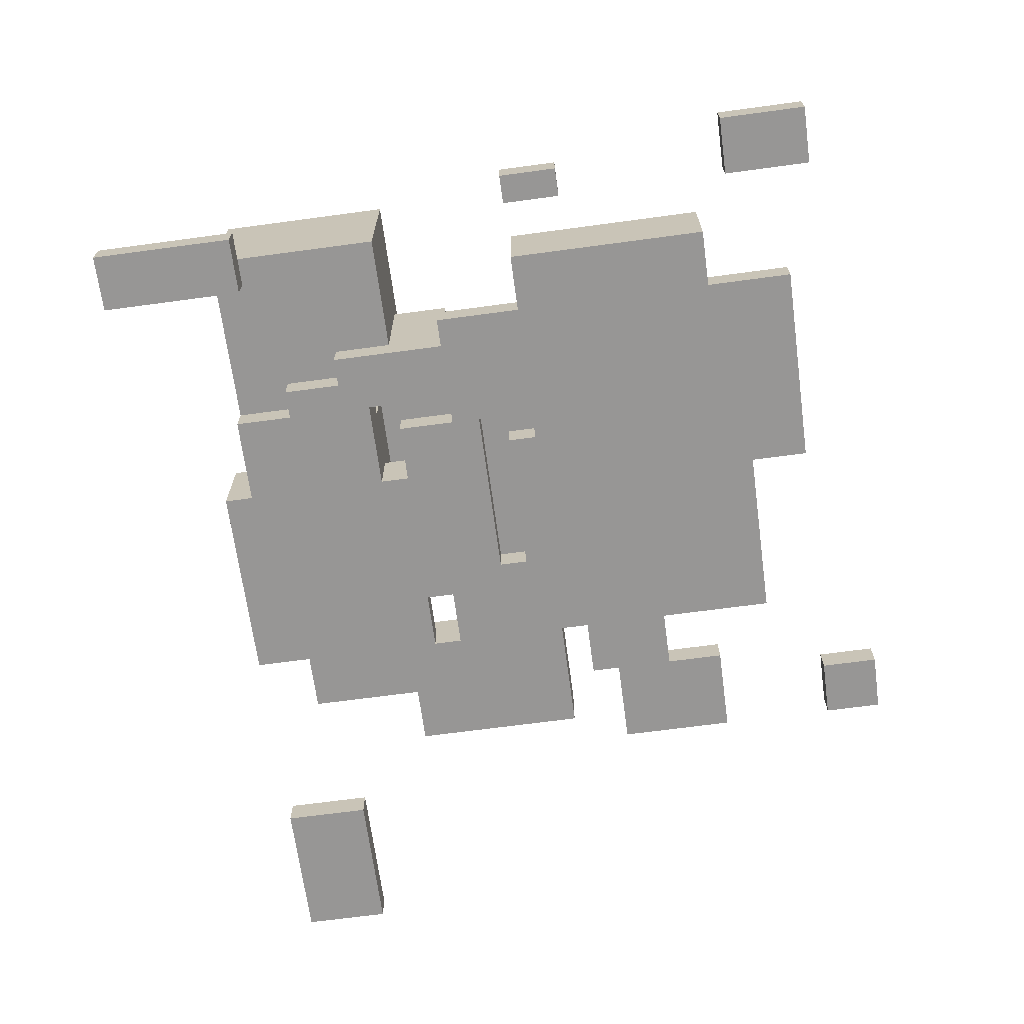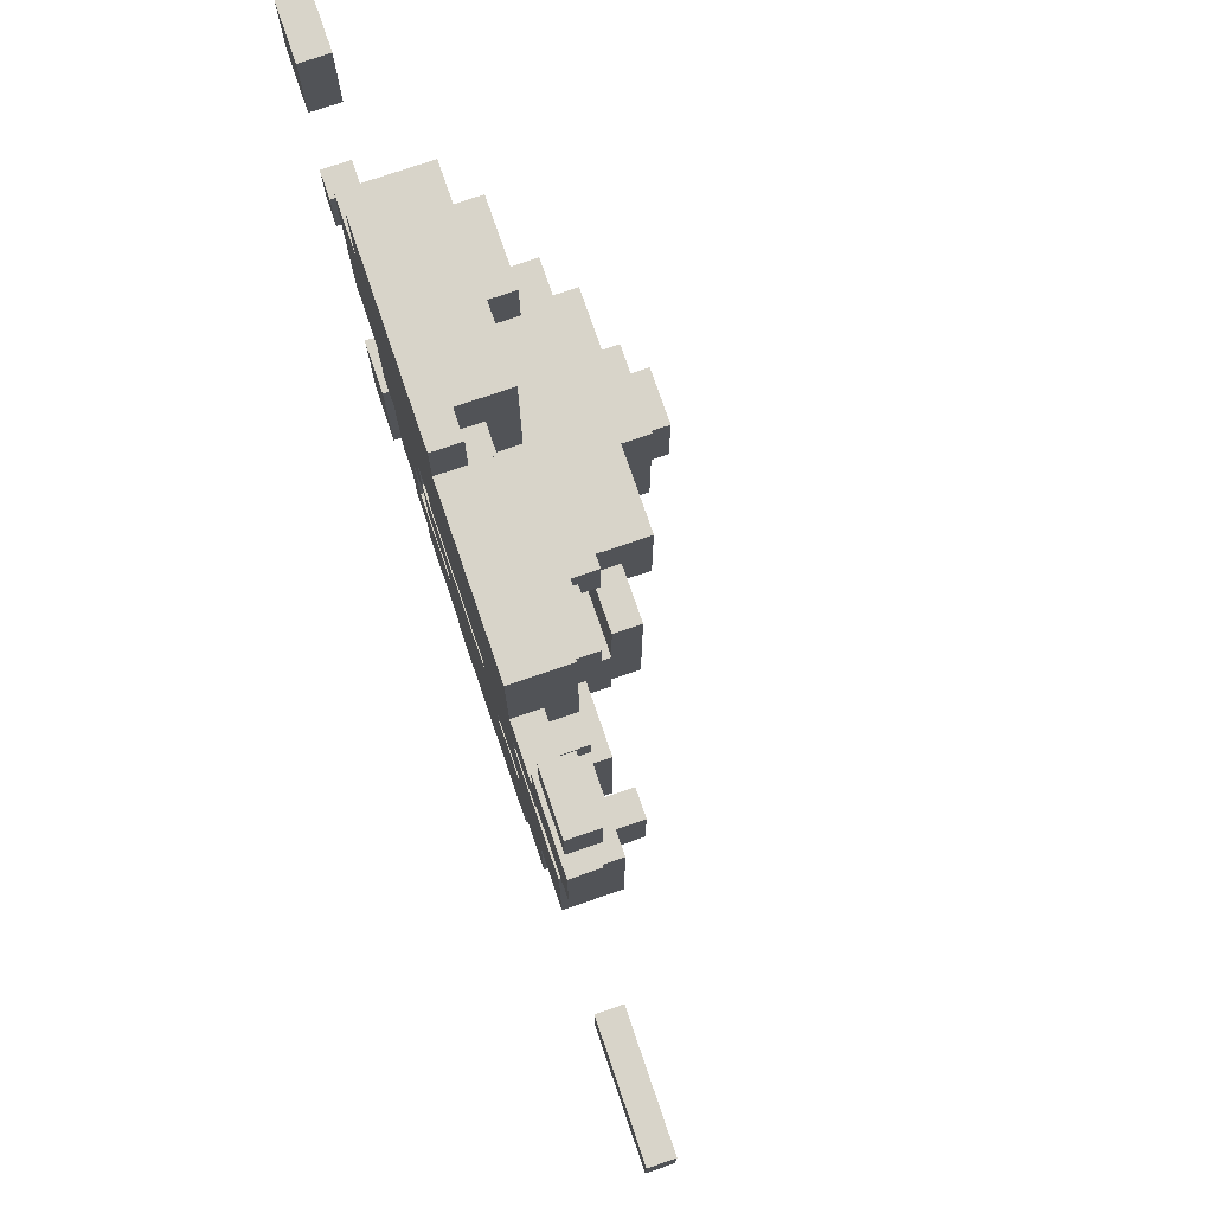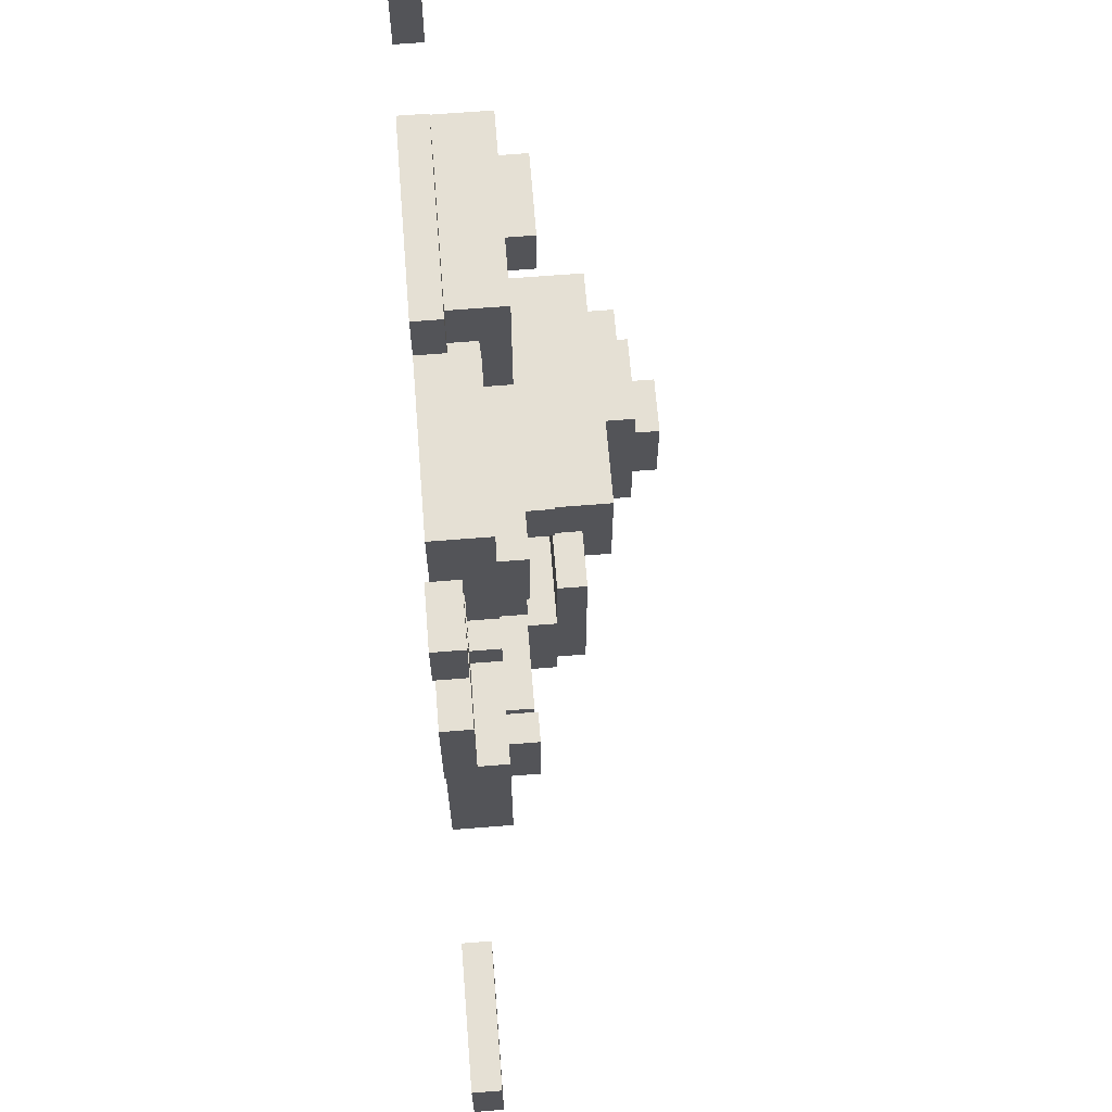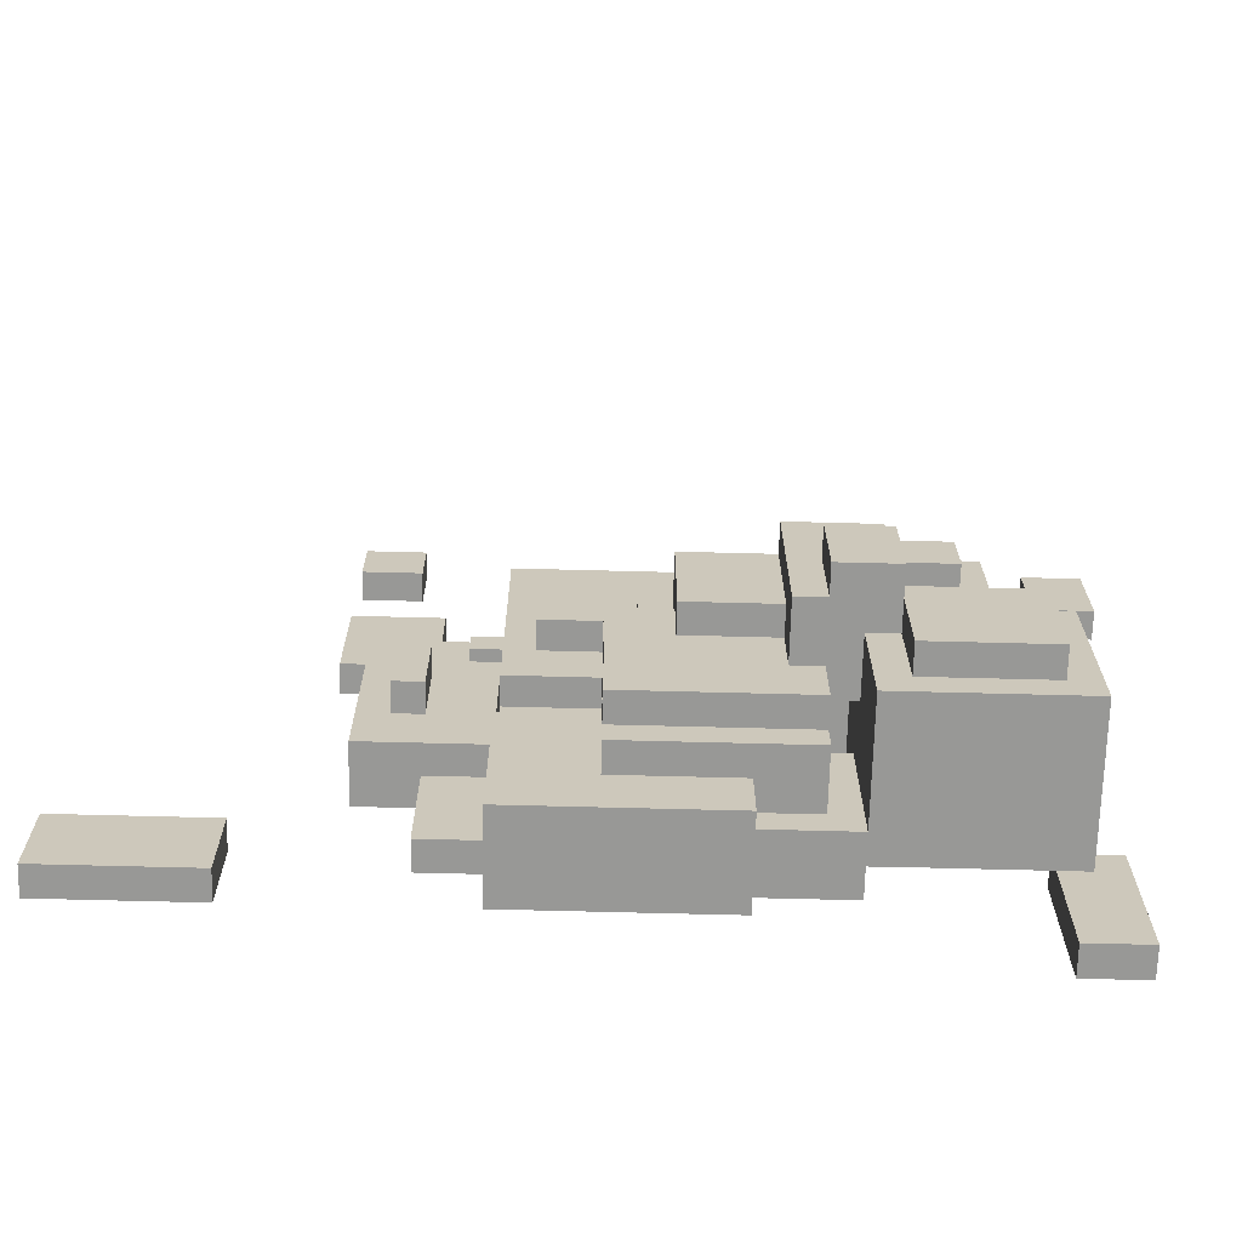
<metadata>
{"format":"obj","ext":"obj","renderer":"f3d","projection":"perspective","resolution":1024,"background":"white","views":[{"elev":-67.9,"azim":-82.3,"up":"+Y"},{"elev":75.4,"azim":71.1,"up":"+Z"},{"elev":65.9,"azim":85.4,"up":"+Z"},{"elev":-68.5,"azim":178.5,"up":"+Z"}]}
</metadata>
<code>
o Treasure_small
v -1.4 0.1 1.2
v -1.4 0.1 0.9
v -1.3 0 0.1
v -1.2 0.1 -0.9
v -1.2 0.1 -1.4
v -1.1 0.1 -0.4
v -1 0.7 -0.5
v -0.8 -0 -0.2
v -0.8 0.1 0.1
v -0.8 0.1 -0.2
v -0.7 0.1 -0.2
v -0.7 0.1 -0.4
v -0.6 -0 -0.6
v -0.6 -0 -0.8
v -0.6 0.1 -0.2
v -0.6 0.3 0.1
v -0.6 0.4 -0
v -0.6 0.7 -0
v -0.6 0.7 -0.5
v -0.5 0.1 -0.8
v -0.4 -0 -0.2
v -0.4 0.1 -0.3
v -0.3 0 0.1
v -0.3 0.1 0.1
v -0.3 0.1 -0
v -0.3 0.1 -0.4
v -0.3 0.3 -0.3
v -0.2 -0 -0.4
v -0.2 -0 -1
v -0.2 0.2 -1
v -0.2 0.3 -1.1
v -0.1 0.1 0.6
v -0.1 0.2 0.6
v 0.2 0 0
v 0.2 -0 -0.1
v 0.2 0.1 -0.1
v 0.2 0.2 0.3
v 0.2 0.3 0.5
v 0.5 -0 -0.4
v 0.5 0.2 -0
v 0.7 0.1 0.5
v 0.8 0 1.1
v 1.2 -0 -0.8
v 1.2 0.1 -0.8
v 1.2 0.1 -1.1
v -1 -0 -0.9
v -0.6 0.4 0.5
v -0.6 0.6 -0.9
v -0.5 -0 -0.2
v -0.5 0.1 -0.2
v -0.5 0.1 -0.3
v -0.5 0.2 -1
v -0.5 0.6 -0.6
v -0.4 0 0.1
v -0.4 -0 -0.1
v -0.4 0.1 -0.1
v -0.4 0.8 -0.3
v -0.3 0.1 0.6
v -0.3 0.7 -0.6
v -0.1 0 0.9
v -0.1 0.1 1.1
v -0.1 0.3 -0
v 0 0.5 -0.2
v 0 0.5 -0.4
v 0 0.6 -0
v 0 0.6 -0.4
v 0.1 0.3 0.2
v 0.1 0.4 0.2
v 0.2 0.3 0.2
v 0.2 0.3 -0.4
v 0.2 0.3 -0.5
v 0.2 0.5 -0.8
v 0.3 -0 -0.3
v 0.4 0.3 0.2
v 0.5 0 0.5
v 0.5 0 0.1
v 0.5 0.1 0.3
v 0.5 0.1 -0.9
v 0.5 0.2 0.9
v 0.5 0.2 0.3
v 0.5 0.2 0.2
v 0.5 0.3 -0.5
v 0.5 0.3 -1.1
v 0.6 0.1 0.2
v 0.6 0.2 0.3
v 0.7 0 0.2
v 0.7 -0 -0.5
v 0.7 -0 -0.9
v 0.7 0.1 0.2
v 0.8 0.3 -0.3
v 1 0.1 1.3
v 1 0.1 1.1
v 1 0.1 0.7
v 1.7 -0 -1.1
v 0.8 0 1.3
v 0.8 0.1 1.3
v -1.4 0 1.2
v -1.2 0 1.2
v -1.2 0.1 1.2
v -0.8 0.1 1.1
v -0.1 0.1 0.9
v -0.1 0.2 0.9
v 0.5 0 0.9
v -1 0.3 0.8
v -0.8 0 0.8
v -0.8 0.1 0.8
v -0.3 0.1 0.8
v -0.3 0.3 0.8
v -0.9 0.3 0.7
v -0.9 0.4 0.7
v -0.6 0.3 0.7
v 0.7 0 0.7
v 0.2 0.2 0.5
v 0.4 0.2 0.5
v 0.5 0.1 0.5
v 0.7 0 0.5
v -1.3 0.1 0.3
v -1.2 0.1 0.3
v 0.2 0.3 0.3
v -0.2 0.3 0.2
v -0.6 0.4 0.1
v -0.2 0.3 0.1
v -0.2 0.4 0.1
v 0.9 0 0.1
v 0.9 0.2 0.1
v 0 0.4 -0
v 0.7 0.2 -0
v 0.7 0.3 -0
v -0.7 0.5 -0.2
v -0.6 0.7 -0.3
v -0.7 0.5 -0.4
v -0.6 0.5 -0.4
v 0.5 0.1 -0.4
v -0.6 0.6 -0.5
v -0.5 -0 -0.5
v -0.4 0.2 -0.5
v -0.4 0.4 -0.5
v -0.2 -0 -0.5
v 0.2 0.1 -0.5
v 0.2 0.4 -0.5
v 0.5 0.1 -0.5
v 1.7 -0 -0.8
v -1.2 -0 -0.9
v 1 0 1.1
v -1.4 0 0.9
v -1.2 0.1 0.9
v -0.6 0.3 0.5
v 0.7 0 0.3
v 1 0 0.3
v 0.4 0.2 0.2
v 0.5 0 0.2
v 0.6 0.2 0.2
v -1.2 0 0.1
v -1 0.3 0.1
v -0.8 0 0.1
v -0.4 0.1 0.1
v -0.3 0 0
v 0.1 0.3 -0
v 0.1 0.4 -0
v 0.2 0.1 -0
v 0.2 0.2 -0
v 0.5 0.1 -0
v -0.7 -0 -0.2
v -0.4 0.1 -0.2
v 0.3 0.1 -0.3
v 0.8 0.2 -0.3
v -0.4 -0 -0.4
v -0.4 0.1 -0.4
v -0.3 0.5 -0.4
v -0.3 0.6 -0.4
v 0.2 0.2 -0.4
v 0.5 0.2 -0.5
v -0.7 -0 -0.6
v -0.6 0.1 -0.6
v -0.4 0.4 -0.6
v -0.4 0.5 -0.6
v -0.4 0.7 -0.6
v -0.4 0.8 -0.6
v -0.3 0.5 -0.6
v -0.5 -0 -0.8
v -0.4 0.4 -0.8
v -0.4 0.5 -0.8
v -1 0.7 -0.9
v -0.2 0.3 -0.9
v 0.2 0.3 -0.9
v 0.5 -0 -0.9
v 0.7 0.1 -0.9
v -1.1 0.6 -1
v -0.5 -0 -1
v -0.5 0.6 -1
v -0.2 -0 -1.1
v 0.5 -0 -1.1
v -1.2 -0 -1.4
v -1 -0 -1.4
v 1 0 1.3
v -0.8 0 1.1
v -0.1 0 1.1
v -1.2 0 0.9
v -1 0 0.8
v 1 0 0.7
v -1.3 0 0.3
v -1.2 0 0.3
v -1 0 0.1
v 0.5 -0 -0.3
v 0.3 -0 -0.4
v 0.9 -0 -0.5
v 1.2 -0 -1.1
v -0.7 0.1 -0.6
v -0.6 0.1 -0.8
v -1 0.1 -0.9
v -0.5 0.1 -1
v -0.1 0.4 -0
v 0 0.4 -0.2
v 0.2 0.4 -0.2
v -0.5 0.4 -0.3
v -0.1 0.4 -0.3
v -0.5 0.4 -0.6
v 0.8 0.1 1.1
v 0.7 0.1 0.7
v 0.6 0.1 0.3
v 0.7 0.1 0.3
v 1 0.1 0.3
v -1.3 0.1 0.1
v -1.2 0.1 0.1
v -0.6 0.1 0.1
v -0.3 0.1 -0.3
v 0.5 0.1 -0.3
v 0.3 0.1 -0.4
v 0.7 0.1 -0.5
v 1.7 0.1 -0.8
v -1.1 0.1 -0.9
v -1.1 0.1 -1
v -1 0.1 -1
v 1.7 0.1 -1.1
v -1 0.1 -1.4
v -0.3 0.2 0.6
v -0.3 0.2 0.3
v 0.2 0.2 0.2
v 0.5 0.2 0.1
v 0.8 0.2 -0
v 0.7 0.2 -0.3
v -0.2 0.2 -0.4
v -0.5 0.2 -0.5
v -0.2 0.2 -0.5
v 0.2 0.2 -0.5
v 0.9 0.2 -0.5
v -0.4 0.2 -0.9
v -0.2 0.2 -0.9
v -0.9 0.3 0.5
v 0.4 0.3 0.5
v -0.3 0.3 0.3
v 0.8 0.3 -0
v -0.1 0.3 -0.3
v 0.7 0.3 -0.3
v -0.3 0.3 -0.4
v -0.6 0.4 0.7
v -0.9 0.4 0.5
v -0.2 0.4 0.2
v 0.2 0.4 -0.8
v -0.4 0.4 -0.9
v 0.2 0.4 -0.9
v -0.6 0.5 -0.2
v 0.2 0.5 -0.2
v -0.3 0.6 -0
v -1.1 0.6 -0.4
v -0.6 0.6 -0.4
v -1 0.6 -0.5
v -0.6 0.6 -0.6
v -1 0.6 -0.9
v -0.3 0.7 -0
v -0.4 0.7 -0.3
v -0.6 0.7 -0.6
v -0.6 0.7 -0.9
v -0.6 0.8 -0.3
v -0.6 0.8 -0.6
f 187 87 88
f 64 63 72
f 234 44 230
f 74 238 69
f 249 110 257
f 51 243 190
f 83 191 31
f 186 205 29
f 26 22 226
f 216 62 253
f 71 136 244
f 146 98 198
f 11 8 10
f 52 211 188
f 261 181 259
f 105 100 106
f 181 247 175
f 195 42 144
f 1 98 99
f 126 123 258
f 258 67 68
f 92 96 91
f 146 1 99
f 177 217 53
f 229 172 246
f 30 184 31
f 178 271 177
f 138 242 244
f 9 203 154
f 187 141 229
f 133 227 172
f 22 215 27
f 98 145 198
f 247 30 52
f 17 275 262
f 63 214 263
f 40 160 161
f 42 96 218
f 246 124 206
f 224 117 118
f 160 157 25
f 72 181 182
f 259 263 140
f 170 179 59
f 26 27 255
f 220 41 93
f 228 73 205
f 89 148 86
f 269 7 183
f 116 219 41
f 152 220 84
f 235 193 5
f 7 134 19
f 11 12 173
f 46 193 194
f 239 151 76
f 232 235 5
f 219 200 93
f 207 44 45
f 189 20 211
f 117 202 118
f 239 124 125
f 35 160 36
f 273 268 48
f 63 66 65
f 245 242 171
f 184 247 260
f 78 192 82
f 131 266 265
f 3 117 223
f 224 3 223
f 32 102 33
f 227 73 165
f 90 240 166
f 241 128 254
f 74 114 150
f 96 195 91
f 224 202 153
f 236 32 33
f 228 139 160
f 187 186 78
f 157 24 25
f 147 108 251
f 274 271 57
f 84 86 151
f 102 101 103
f 203 104 154
f 110 111 256
f 269 190 188
f 38 114 250
f 234 207 45
f 37 38 119
f 90 241 254
f 146 145 2
f 79 80 114
f 66 169 170
f 228 39 133
f 56 54 55
f 129 15 262
f 90 128 252
f 232 231 265
f 22 167 164
f 34 76 151
f 251 37 119
f 14 174 209
f 171 69 161
f 44 142 230
f 20 14 209
f 25 156 56
f 19 272 183
f 233 46 235
f 159 67 158
f 92 195 144
f 126 158 212
f 273 269 183
f 66 264 65
f 106 108 104
f 100 197 61
f 8 9 10
f 145 1 2
f 47 110 256
f 193 4 5
f 271 18 270
f 163 135 49
f 47 249 257
f 47 111 147
f 166 246 241
f 174 173 208
f 80 220 85
f 236 251 108
f 56 35 36
f 79 75 115
f 121 122 123
f 216 137 214
f 234 142 94
f 225 11 10
f 164 51 22
f 83 184 185
f 231 143 210
f 101 107 106
f 26 242 167
f 142 207 94
f 24 54 156
f 208 6 210
f 101 197 60
f 17 65 264
f 128 240 252
f 122 258 123
f 222 200 149
f 178 274 57
f 202 3 153
f 154 104 249
f 222 148 221
f 115 116 41
f 132 129 262
f 92 42 218
f 164 49 50
f 187 229 87
f 72 182 176
f 179 169 64
f 72 176 179
f 63 263 72
f 72 179 64
f 234 45 44
f 74 150 238
f 249 109 110
f 217 215 51
f 51 50 49
f 49 135 243
f 243 52 190
f 190 53 217
f 51 49 243
f 190 217 51
f 83 192 191
f 186 88 87
f 87 39 205
f 205 73 35
f 35 28 138
f 29 191 192
f 35 138 29
f 186 87 205
f 205 35 29
f 29 192 186
f 26 168 22
f 216 212 62
f 245 139 141
f 172 82 71
f 245 141 172
f 135 138 244
f 245 172 71
f 244 245 71
f 71 140 137
f 136 243 135
f 71 137 136
f 136 135 244
f 146 99 98
f 11 163 8
f 52 30 29
f 29 189 211
f 233 232 188
f 52 29 211
f 211 233 188
f 188 190 52
f 261 260 181
f 105 196 100
f 176 182 181
f 181 260 247
f 247 136 137
f 175 176 181
f 247 137 175
f 195 95 42
f 1 97 98
f 258 68 159
f 126 17 121
f 258 159 126
f 126 121 123
f 258 120 67
f 92 218 96
f 146 2 1
f 177 59 179
f 176 175 217
f 177 179 176
f 275 178 177
f 53 268 272
f 272 275 177
f 177 176 217
f 53 272 177
f 246 206 87
f 229 141 172
f 246 87 229
f 31 191 29
f 30 248 184
f 31 29 30
f 178 57 271
f 138 28 242
f 154 16 225
f 9 155 203
f 154 225 9
f 187 78 141
f 133 39 204
f 227 162 40
f 133 204 227
f 172 141 133
f 227 40 172
f 22 51 215
f 215 216 253
f 27 226 22
f 215 253 27
f 98 97 145
f 52 243 136
f 247 248 30
f 52 136 247
f 16 121 17
f 17 18 130
f 130 274 275
f 275 272 19
f 19 134 266
f 266 132 262
f 262 15 225
f 225 16 17
f 17 130 275
f 275 19 266
f 262 225 17
f 275 266 262
f 63 213 214
f 40 162 160
f 42 95 96
f 246 125 124
f 224 223 117
f 160 34 157
f 72 259 181
f 71 185 261
f 259 72 263
f 71 261 259
f 263 214 140
f 140 71 259
f 59 270 264
f 170 169 179
f 59 264 170
f 26 226 27
f 221 89 84
f 220 77 115
f 221 84 220
f 93 222 221
f 41 219 93
f 220 115 41
f 93 221 220
f 228 165 73
f 89 221 148
f 269 267 7
f 116 112 219
f 152 85 220
f 235 194 193
f 7 267 134
f 173 163 11
f 11 129 131
f 12 208 173
f 11 131 12
f 46 143 193
f 239 81 151
f 5 4 231
f 232 233 235
f 5 231 232
f 219 112 200
f 207 43 44
f 189 180 20
f 117 201 202
f 239 76 124
f 35 34 160
f 273 272 268
f 65 126 213
f 63 64 66
f 65 213 63
f 245 244 242
f 260 261 185
f 184 248 247
f 260 185 184
f 172 141 78
f 78 186 192
f 192 83 82
f 82 172 78
f 265 6 12
f 131 132 266
f 265 12 131
f 3 201 117
f 224 153 3
f 32 101 102
f 227 204 73
f 90 252 240
f 241 127 128
f 74 250 114
f 96 95 195
f 224 118 202
f 236 58 32
f 228 133 141
f 160 162 227
f 160 227 165
f 228 141 139
f 160 165 228
f 187 88 186
f 157 23 24
f 119 38 250
f 250 74 69
f 70 255 27
f 253 62 158
f 70 27 253
f 119 250 69
f 70 253 158
f 70 158 67
f 251 119 69
f 69 70 67
f 120 122 16
f 251 69 67
f 120 16 249
f 251 67 120
f 111 104 108
f 120 249 147
f 147 111 108
f 251 120 147
f 274 130 271
f 151 81 152
f 84 89 86
f 151 152 84
f 103 79 102
f 101 60 103
f 203 199 104
f 110 109 111
f 265 266 134
f 265 134 267
f 268 53 190
f 48 268 190
f 188 265 267
f 269 48 190
f 188 267 269
f 38 113 114
f 234 94 207
f 37 113 38
f 90 166 241
f 146 198 145
f 80 85 152
f 80 152 81
f 33 102 79
f 237 236 33
f 113 37 237
f 113 237 33
f 125 166 240
f 127 241 172
f 125 240 127
f 239 125 127
f 127 172 40
f 40 161 238
f 40 238 150
f 239 127 40
f 239 40 150
f 114 113 33
f 239 150 114
f 81 239 114
f 114 33 79
f 80 81 114
f 66 64 169
f 228 205 39
f 56 156 54
f 129 11 15
f 90 254 128
f 265 188 232
f 231 6 265
f 22 168 167
f 167 21 164
f 75 103 60
f 60 197 196
f 105 199 203
f 60 196 105
f 75 60 105
f 105 203 155
f 105 155 54
f 75 105 54
f 23 157 34
f 75 54 23
f 200 112 116
f 116 75 23
f 34 35 73
f 116 23 34
f 149 200 116
f 151 86 148
f 148 149 116
f 34 73 204
f 204 39 87
f 87 206 124
f 87 124 76
f 204 87 76
f 151 148 116
f 34 204 76
f 151 116 34
f 251 237 37
f 14 13 174
f 160 139 245
f 171 70 69
f 160 245 171
f 69 238 161
f 161 160 171
f 44 43 142
f 20 180 14
f 56 36 160
f 25 24 156
f 56 160 25
f 183 7 19
f 272 273 183
f 233 210 46
f 46 194 235
f 159 68 67
f 92 91 195
f 126 159 158
f 158 62 212
f 273 48 269
f 66 170 264
f 104 199 105
f 106 107 108
f 104 105 106
f 100 196 197
f 8 155 9
f 145 97 1
f 47 257 110
f 193 143 4
f 270 59 177
f 271 130 18
f 270 177 271
f 54 155 8
f 163 173 13
f 54 8 163
f 28 35 55
f 55 54 163
f 13 14 180
f 21 167 28
f 21 28 55
f 163 13 180
f 180 189 29
f 29 138 135
f 49 21 55
f 180 29 135
f 49 55 163
f 163 180 135
f 47 147 249
f 47 256 111
f 166 125 246
f 246 172 241
f 174 13 173
f 80 77 220
f 108 107 58
f 236 237 251
f 108 58 236
f 56 55 35
f 77 80 79
f 79 103 75
f 115 77 79
f 121 16 122
f 126 212 216
f 215 217 175
f 137 140 214
f 215 175 137
f 213 126 216
f 216 215 137
f 214 213 216
f 234 230 142
f 10 9 225
f 225 15 11
f 164 50 51
f 71 82 83
f 83 31 184
f 185 71 83
f 231 4 143
f 143 46 210
f 106 100 61
f 101 32 58
f 106 61 101
f 101 58 107
f 255 70 171
f 242 28 167
f 255 171 242
f 167 168 26
f 26 255 242
f 142 43 207
f 24 23 54
f 233 211 20
f 209 174 208
f 233 20 209
f 6 231 210
f 210 233 209
f 208 12 6
f 210 209 208
f 101 61 197
f 270 18 17
f 17 126 65
f 264 270 17
f 128 127 240
f 122 120 258
f 222 93 200
f 178 275 274
f 202 201 3
f 104 111 109
f 249 16 154
f 104 109 249
f 222 149 148
f 115 75 116
f 132 131 129
f 92 144 42
f 164 21 49

</code>
